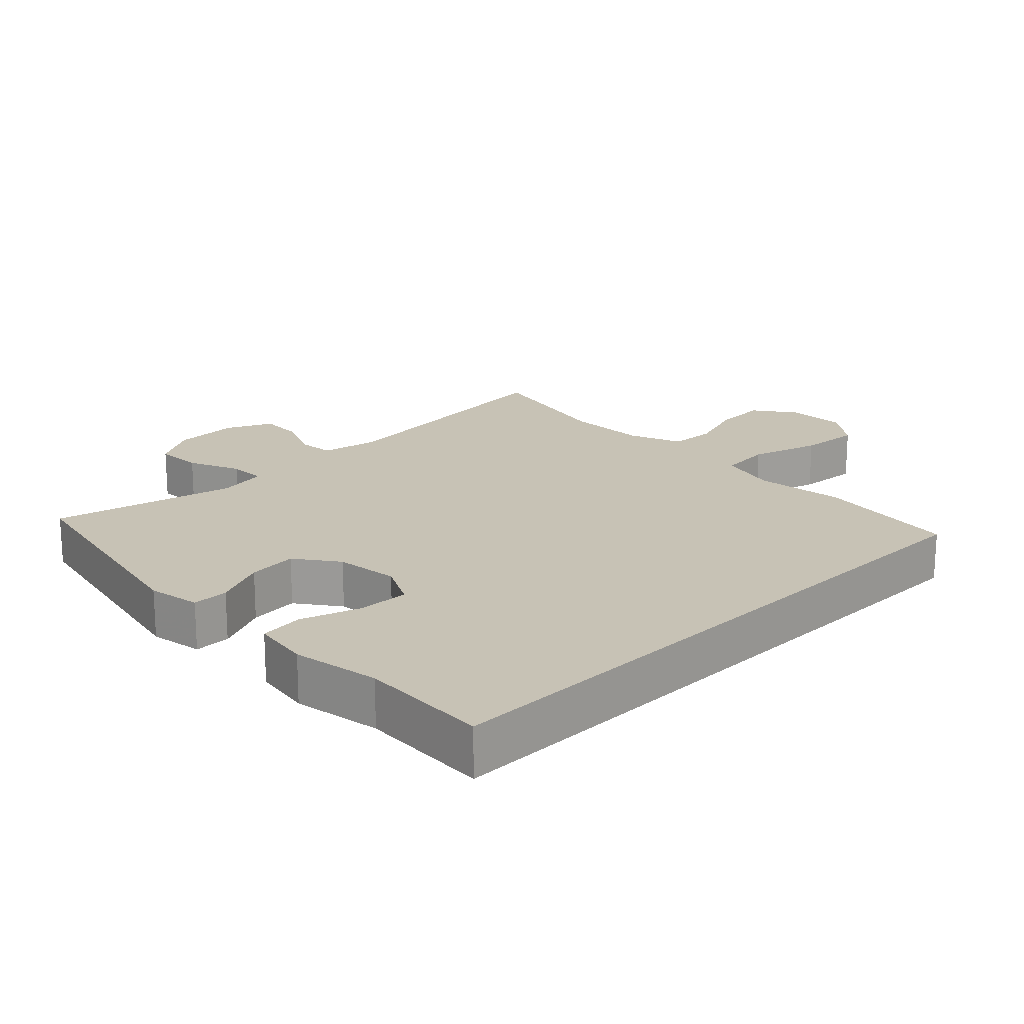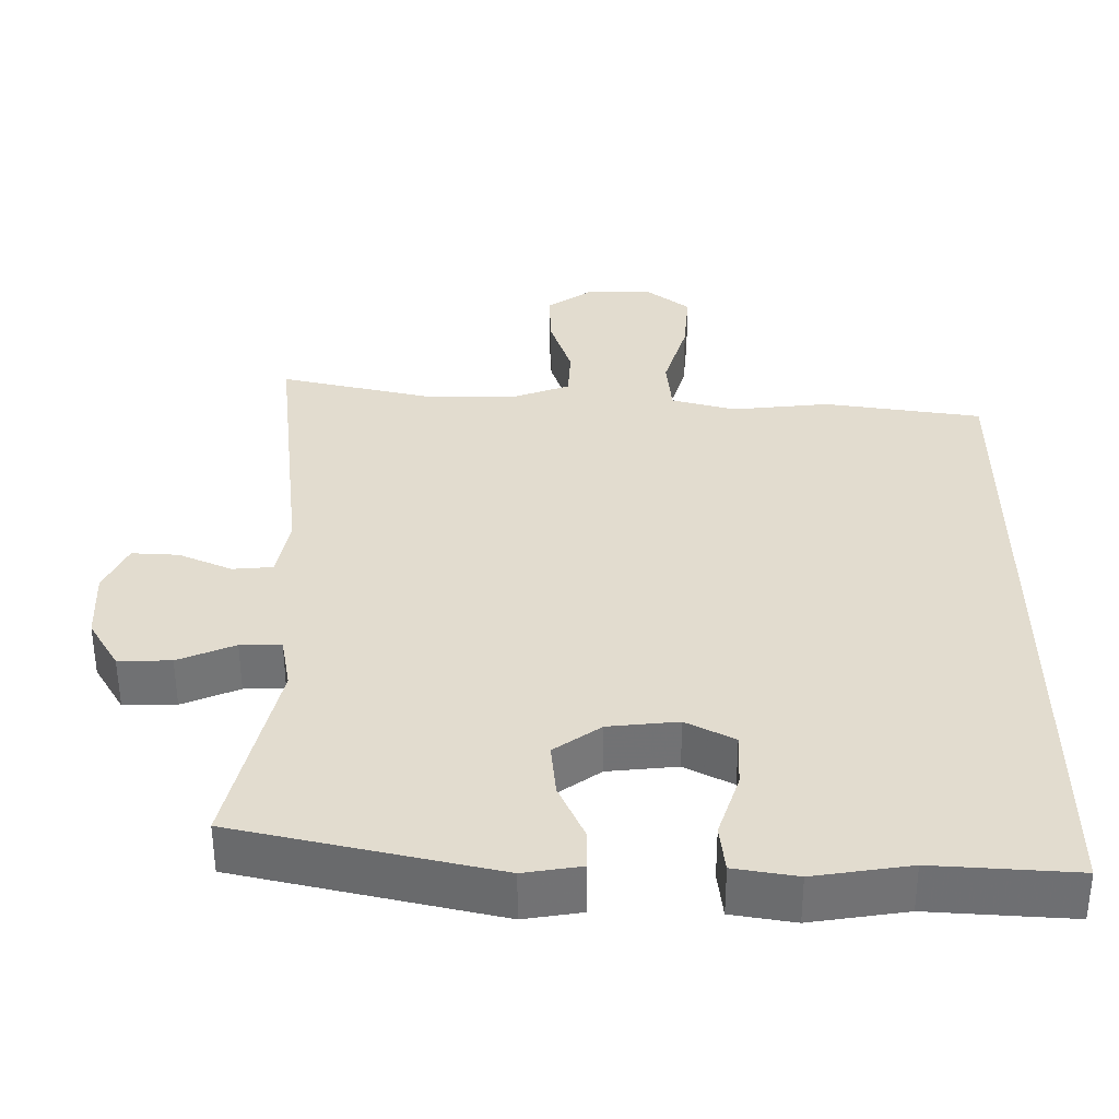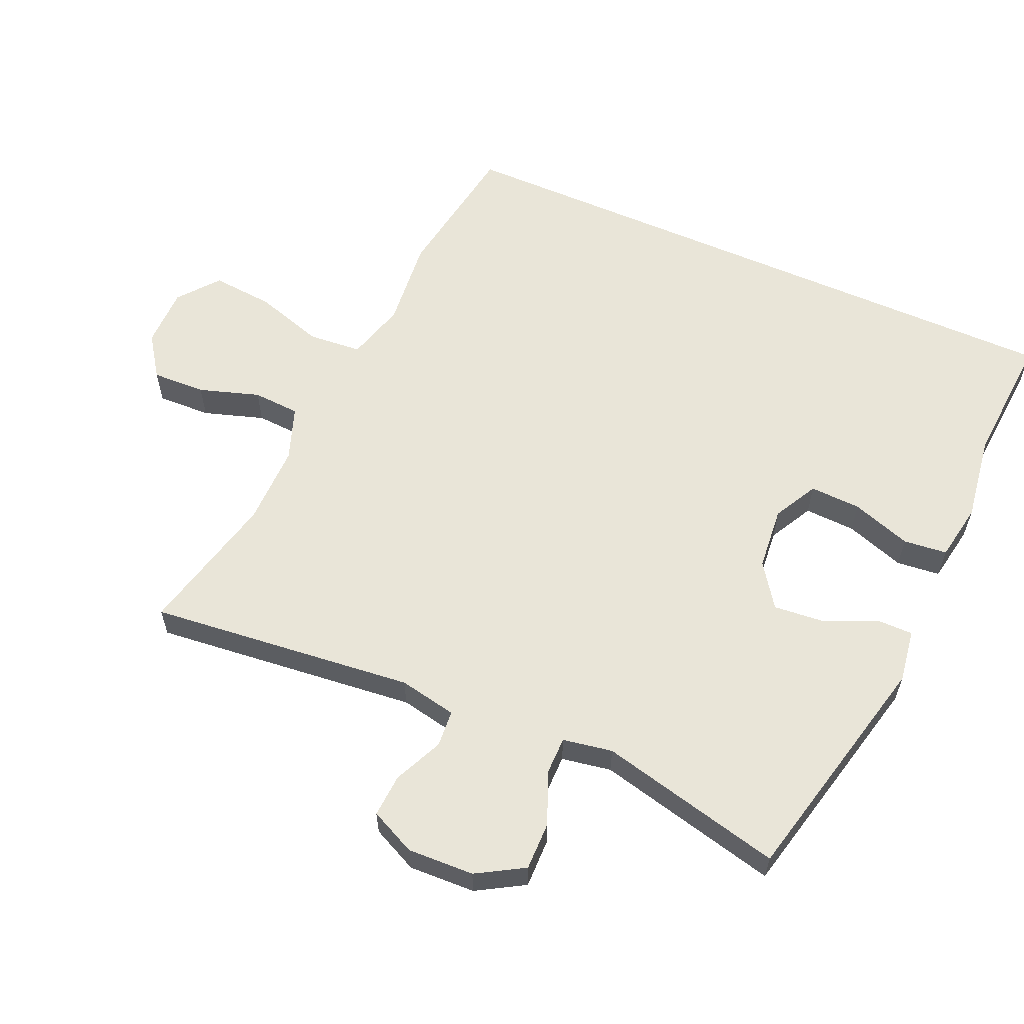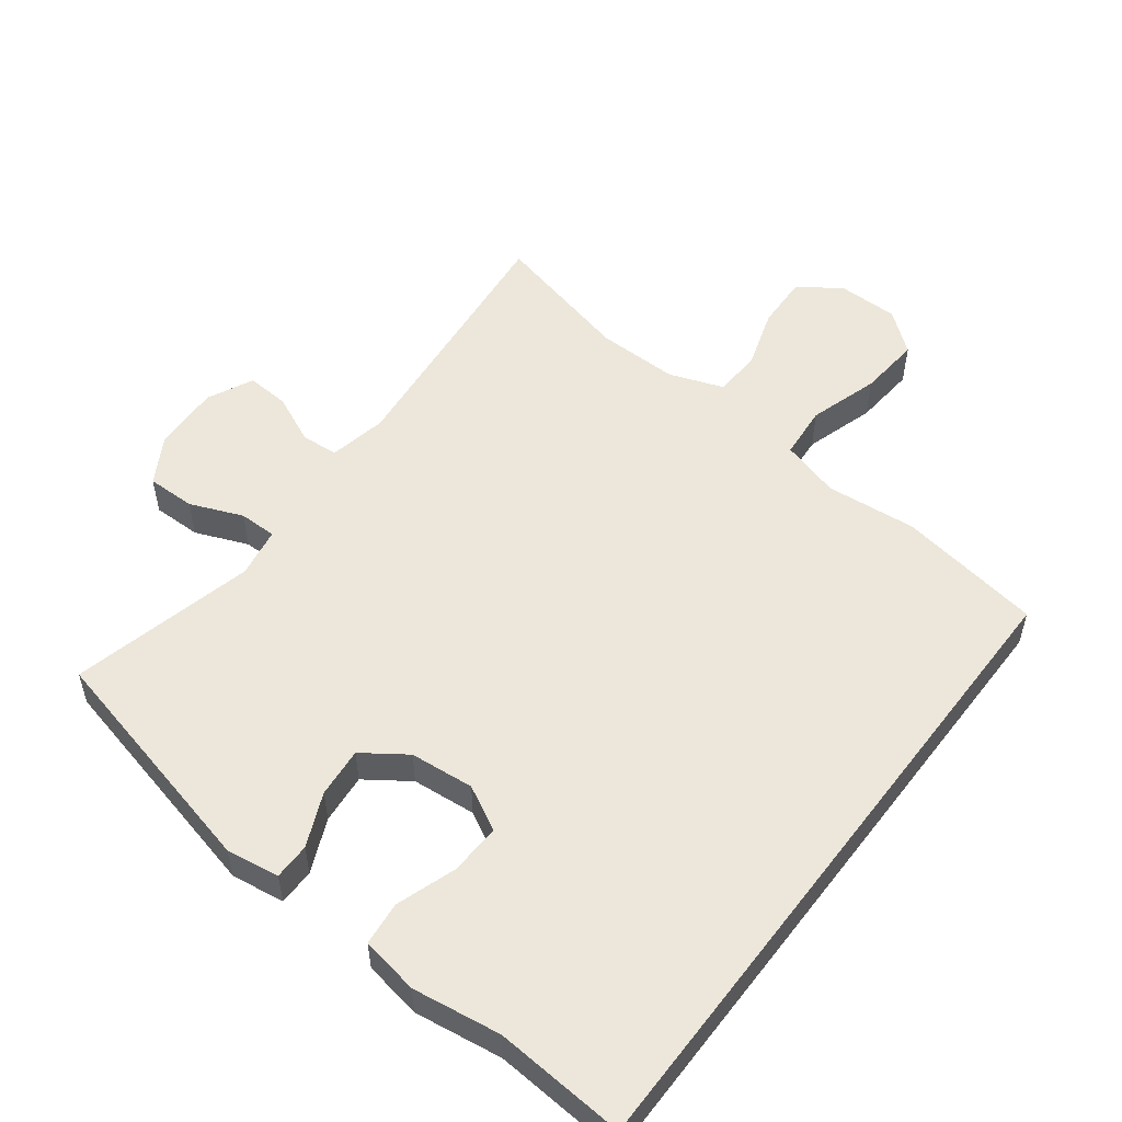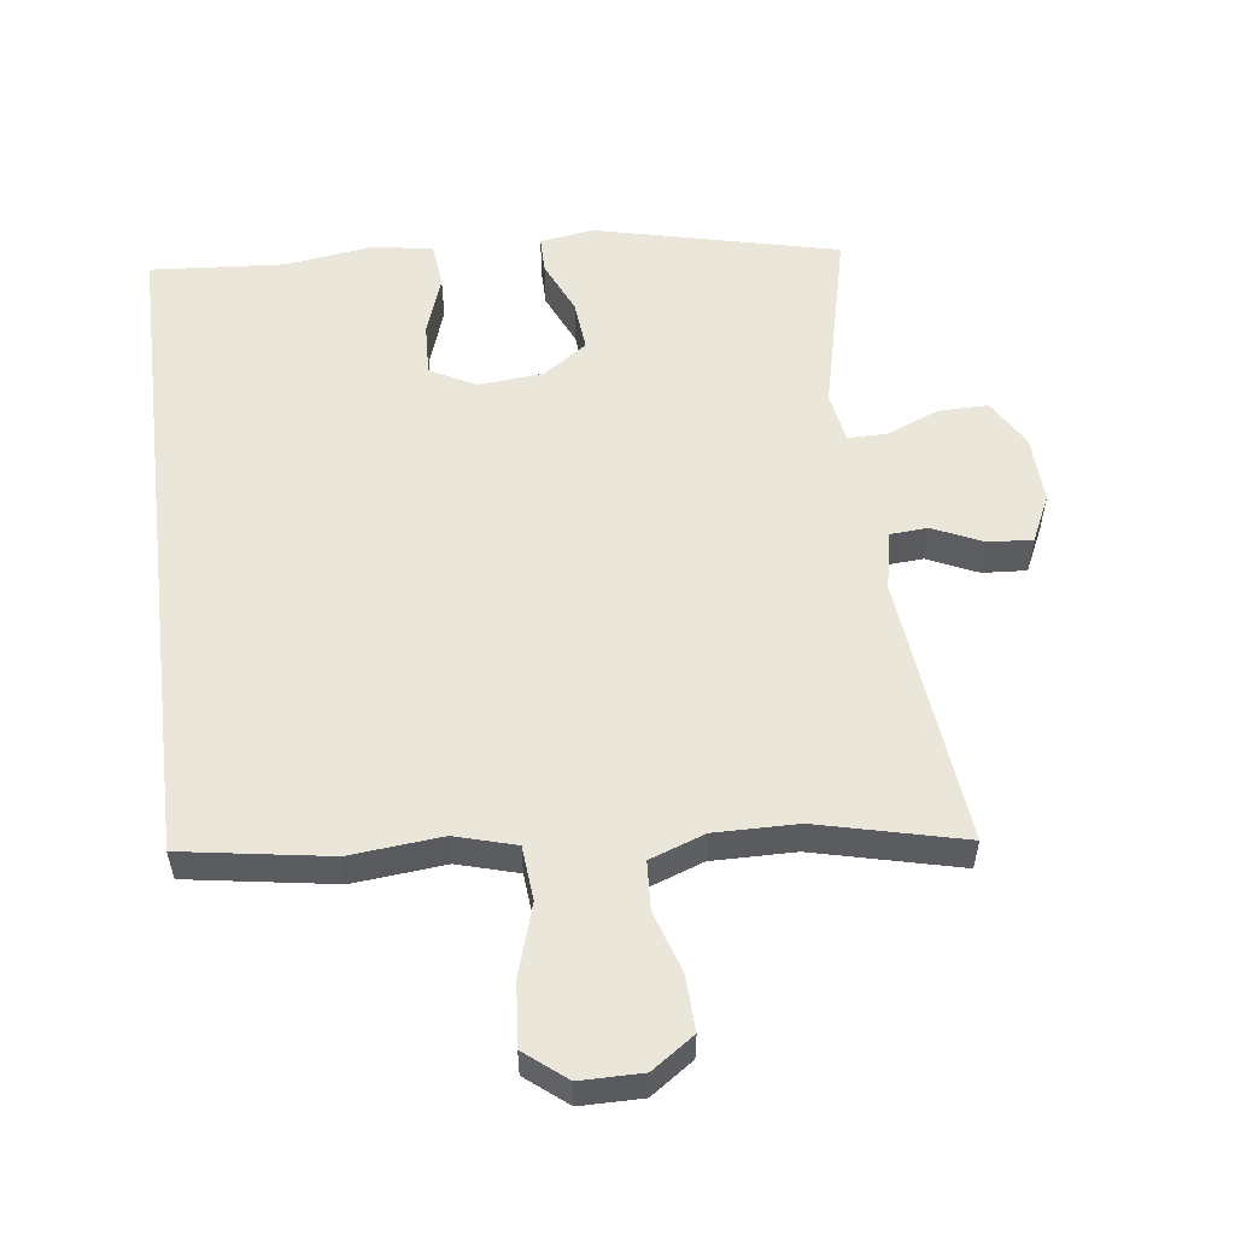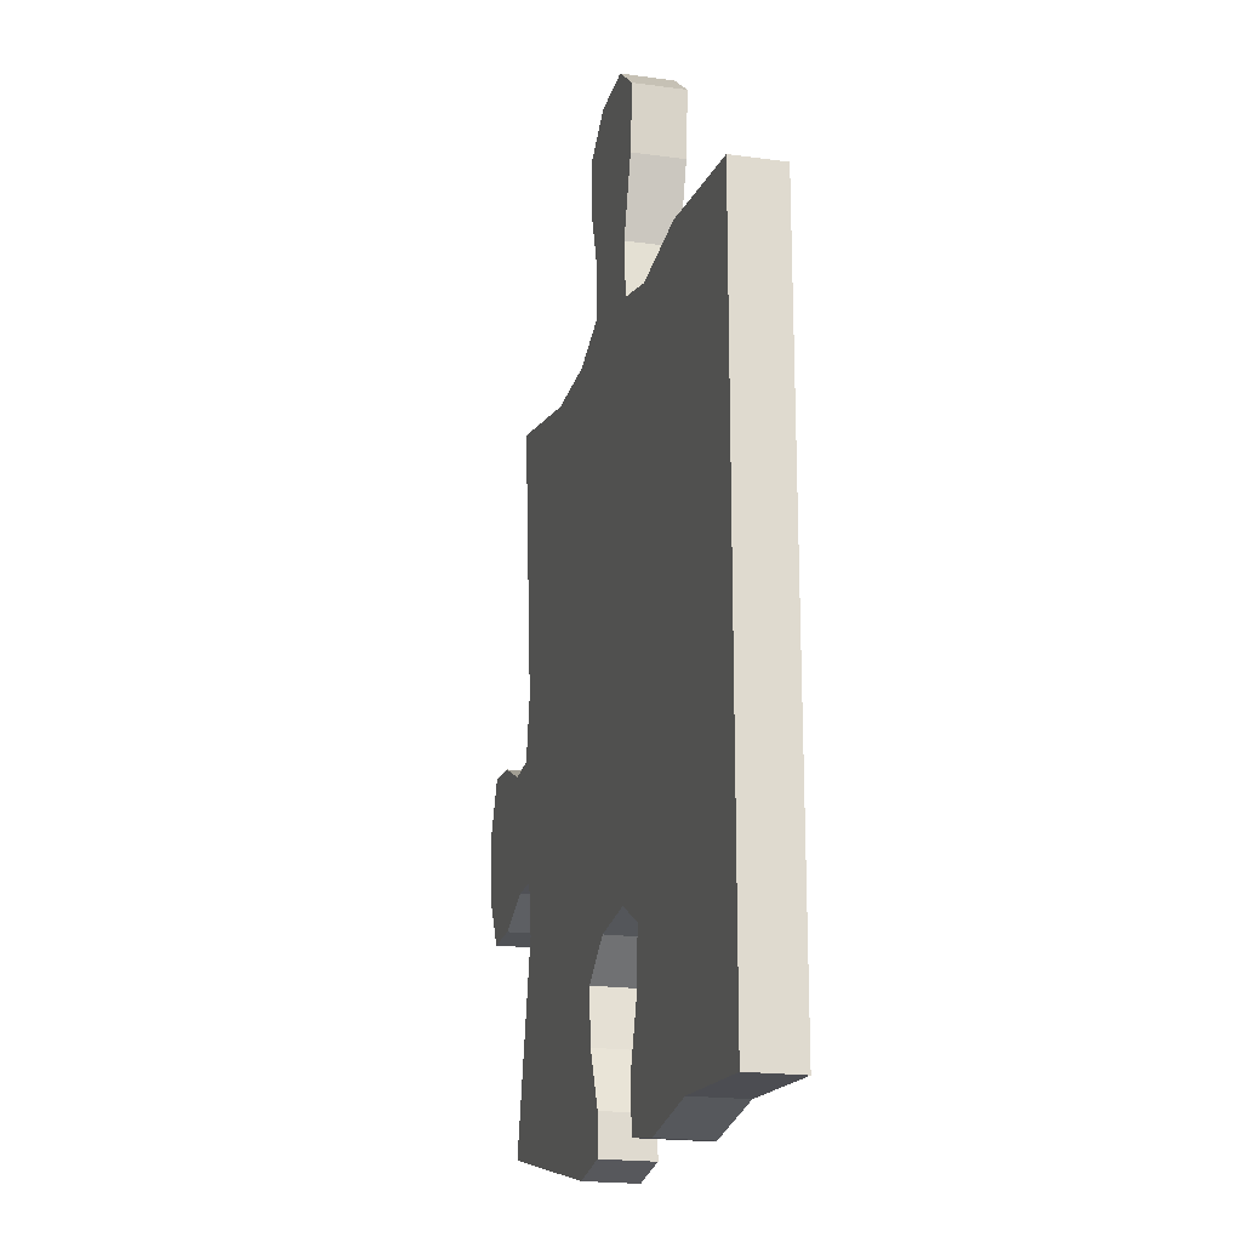
<metadata>
{"format":"obj","ext":"obj","renderer":"f3d","projection":"perspective","resolution":1024,"background":"white","views":[{"elev":19.0,"azim":-135.2,"up":"+Y"},{"elev":-55.2,"azim":-179.8,"up":"+Z"},{"elev":59.7,"azim":113.8,"up":"+Y"},{"elev":53.6,"azim":-142.7,"up":"+Y"},{"elev":54.9,"azim":-7.1,"up":"+Y"},{"elev":-20.4,"azim":-104.0,"up":"+Z"}]}
</metadata>
<code>
v 0.5 0.07 0.5
v 0.458 0.07 0.105
v 0.475 0.07 0.019
v 0.53 0.07 0.015
v 0.603 0.07 0.048
v 0.667 0.07 0.052
v 0.699 0.07 -0.016
v 0.695 0.07 -0.115
v 0.654 0.07 -0.185
v 0.582 0.07 -0.184
v 0.504 0.07 -0.152
v 0.448 0.07 -0.152
v 0.435 0.07 -0.226
v 0.5 0.07 -0.5
v 0.147 0.07 -0.583
v 0.068 0.07 -0.571
v 0.068 0.07 -0.517
v 0.103 0.07 -0.438
v 0.11 0.07 -0.364
v 0.046 0.07 -0.319
v -0.049 0.07 -0.31
v -0.115 0.07 -0.345
v -0.112 0.07 -0.421
v -0.082 0.07 -0.51
v -0.089 0.07 -0.575
v -0.175 0.07 -0.59
v -0.306 0.07 -0.571
v -0.5 0.07 -0.585
v -0.5 0.07 0.391
v -0.286 0.07 0.425
v -0.152 0.07 0.412
v -0.064 0.07 0.437
v -0.057 0.07 0.516
v -0.089 0.07 0.62
v -0.097 0.07 0.712
v -0.037 0.07 0.76
v 0.053 0.07 0.76
v 0.115 0.07 0.717
v 0.112 0.07 0.637
v 0.083 0.07 0.547
v 0.087 0.07 0.477
v 0.167 0.07 0.448
v 0.288 0.07 0.449
v 0.5 0 0.5
v 0.458 0 0.105
v 0.475 0 0.019
v 0.53 0 0.015
v 0.603 0 0.048
v 0.667 0 0.052
v 0.699 0 -0.016
v 0.695 0 -0.115
v 0.654 0 -0.185
v 0.582 0 -0.184
v 0.504 0 -0.152
v 0.448 0 -0.152
v 0.435 0 -0.226
v 0.5 0 -0.5
v 0.147 0 -0.583
v 0.068 0 -0.571
v 0.068 0 -0.517
v 0.103 0 -0.438
v 0.11 0 -0.364
v 0.046 0 -0.319
v -0.049 0 -0.31
v -0.115 0 -0.345
v -0.112 0 -0.421
v -0.082 0 -0.51
v -0.089 0 -0.575
v -0.175 0 -0.59
v -0.306 0 -0.571
v -0.5 0 -0.585
v -0.5 0 0.391
v -0.286 0 0.425
v -0.152 0 0.412
v -0.064 0 0.437
v -0.057 0 0.516
v -0.089 0 0.62
v -0.097 0 0.712
v -0.037 0 0.76
v 0.053 0 0.76
v 0.115 0 0.717
v 0.112 0 0.637
v 0.083 0 0.547
v 0.087 0 0.477
v 0.167 0 0.448
v 0.288 0 0.449
f 37 38 39 40
f 37 40 41
f 36 37 41
f 33 34 35 36
f 33 36 41
f 32 33 41 42
f 28 29 30 31
f 27 28 31 32
f 23 24 25 26
f 22 23 26 27
f 15 16 17 18
f 13 14 15 18
f 12 13 18 19
f 8 9 10 11
f 8 11 12
f 7 8 12
f 4 5 6 7
f 3 4 7 12
f 2 3 12 19
f 43 1 2 19
f 22 27 32 42
f 21 22 42 43
f 20 21 43
f 19 20 43
f 83 82 81 80
f 84 83 80
f 84 80 79
f 79 78 77 76
f 84 79 76
f 85 84 76 75
f 74 73 72 71
f 75 74 71 70
f 69 68 67 66
f 70 69 66 65
f 61 60 59 58
f 61 58 57 56
f 62 61 56 55
f 54 53 52 51
f 55 54 51
f 55 51 50
f 50 49 48 47
f 55 50 47 46
f 62 55 46 45
f 62 45 44 86
f 85 75 70 65
f 86 85 65 64
f 86 64 63
f 86 63 62
f 1 44 45 2
f 2 45 46 3
f 3 46 47 4
f 4 47 48 5
f 5 48 49 6
f 6 49 50 7
f 7 50 51 8
f 8 51 52 9
f 9 52 53 10
f 10 53 54 11
f 11 54 55 12
f 12 55 56 13
f 13 56 57 14
f 14 57 58 15
f 15 58 59 16
f 16 59 60 17
f 17 60 61 18
f 18 61 62 19
f 19 62 63 20
f 20 63 64 21
f 21 64 65 22
f 22 65 66 23
f 23 66 67 24
f 24 67 68 25
f 25 68 69 26
f 26 69 70 27
f 27 70 71 28
f 28 71 72 29
f 29 72 73 30
f 30 73 74 31
f 31 74 75 32
f 32 75 76 33
f 33 76 77 34
f 34 77 78 35
f 35 78 79 36
f 36 79 80 37
f 37 80 81 38
f 38 81 82 39
f 39 82 83 40
f 40 83 84 41
f 41 84 85 42
f 42 85 86 43
f 43 86 44 1

</code>
